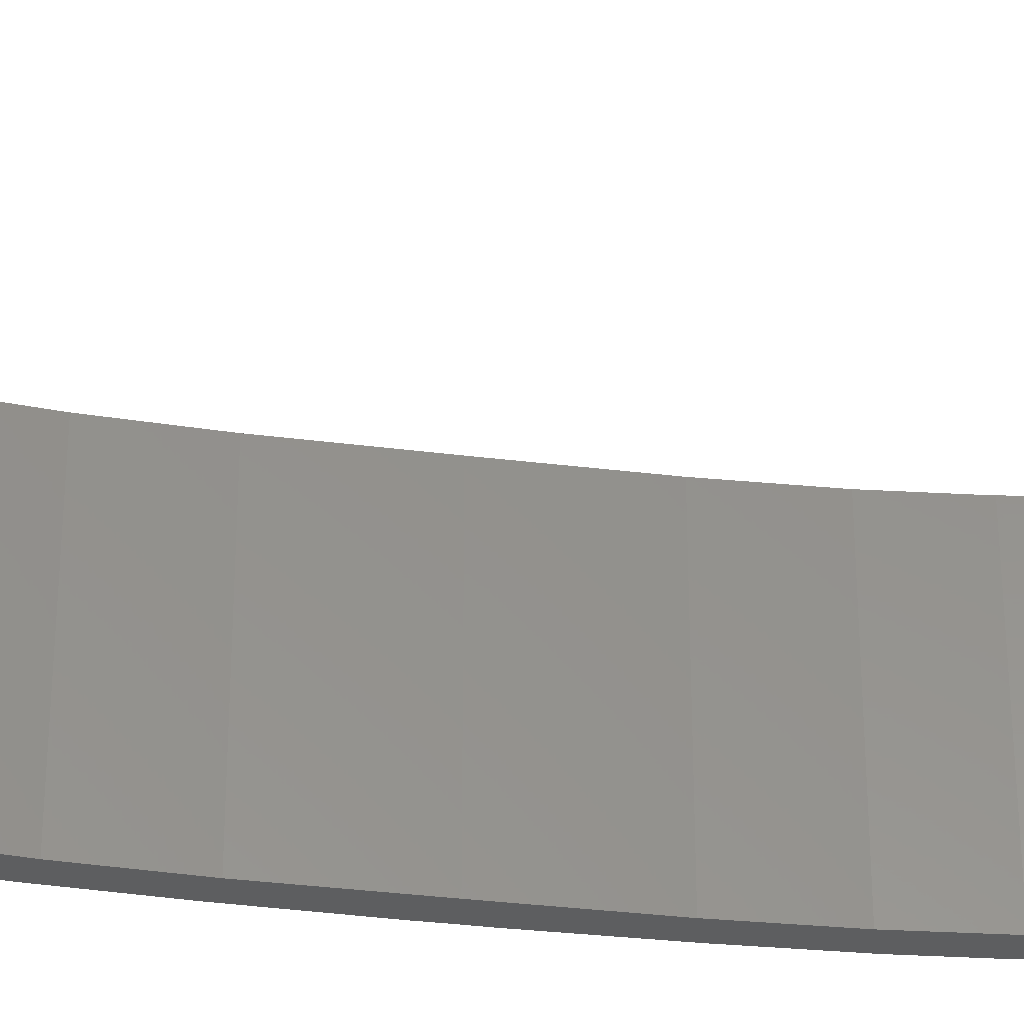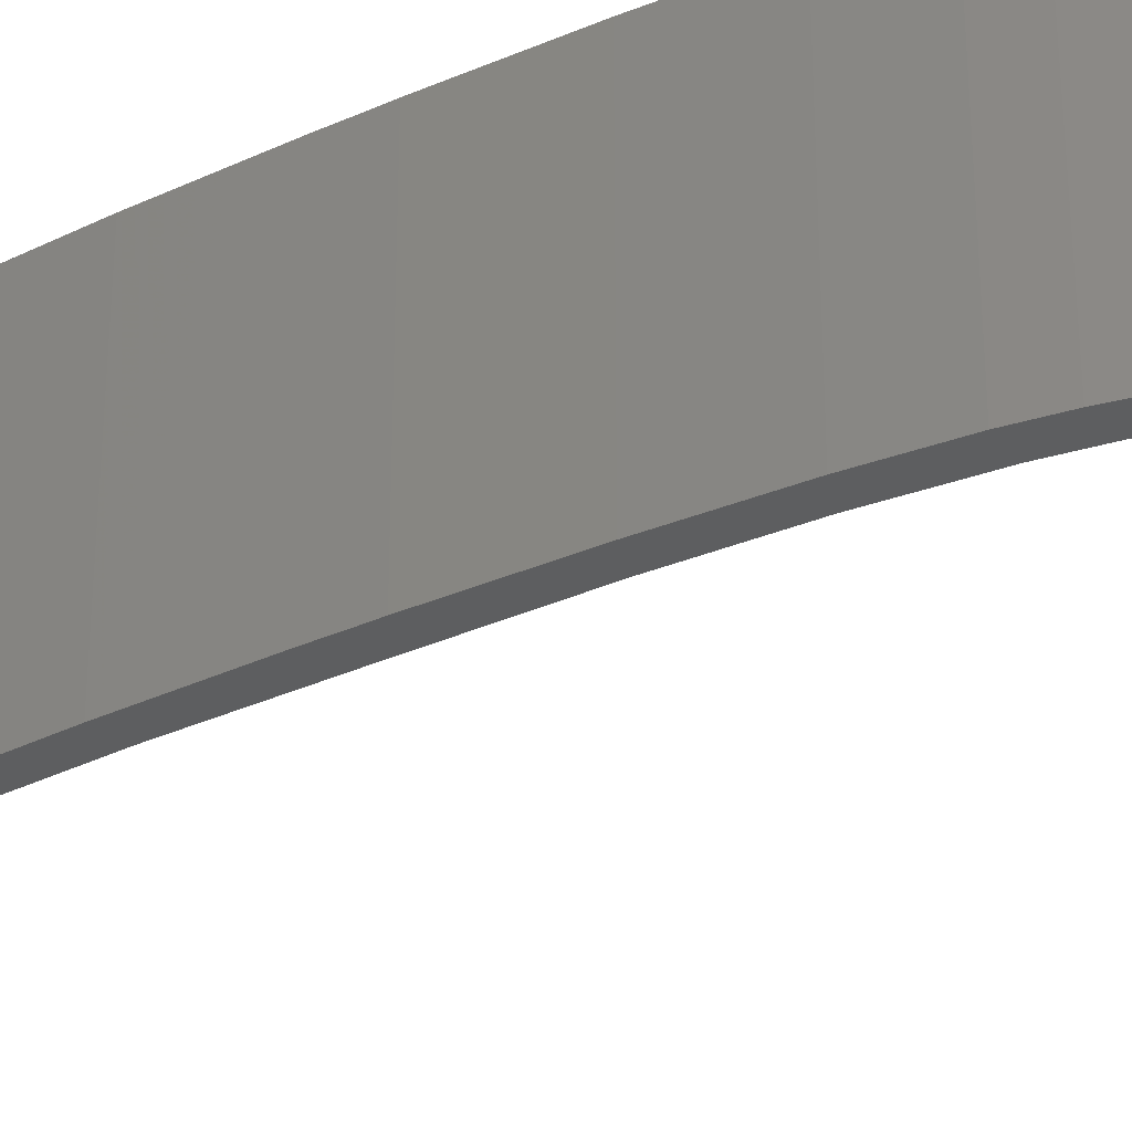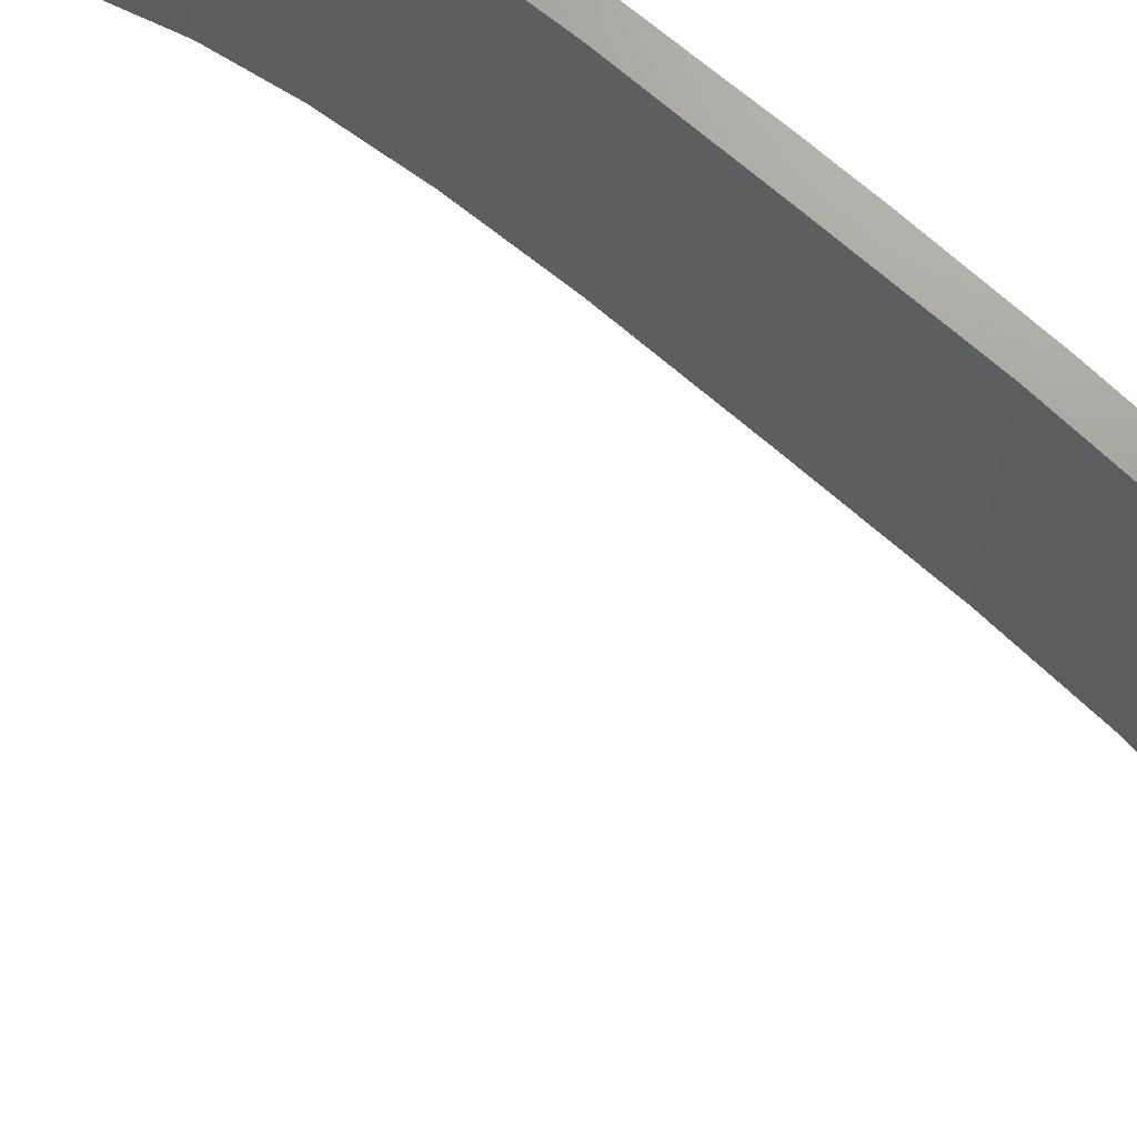
<metadata>
{"format":"stl","ext":"stl","renderer":"f3d","projection":"perspective","resolution":1024,"background":"white","views":[{"elev":-33.9,"azim":80.2,"up":"+Z"},{"elev":-34.4,"azim":-58.8,"up":"+Z"},{"elev":69.2,"azim":131.1,"up":"+Z"}]}
</metadata>
<code>
# stl→obj: 328 verts, 660 faces
v -16.23 -55.5 0
v -3 -52.5 0
v -3 -55.5 0
v -16.46 -52.5 0
v -18.87 -55.12 0
v -18.9 -52.19 0
v -21.16 -54.59 0
v -21.08 -51.75 0
v -23.2 -53.87 0
v -22.93 -51.14 0
v -24.94 -52.95 0
v -24.37 -50.36 0
v -26.37 -51.87 0
v -25.61 -49.32 0
v -28.08 -50.16 0
v -26.82 -48 0
v -29.88 -47.88 0
v -28.06 -46.18 0
v -30.98 -46.1 0
v -29.87 -42.17 0
v -31.95 -44.03 0
v -32.84 -41.46 0
v -31.37 -36.76 0
v -33.75 -37.92 0
v -34.61 -33.77 0
v -32.49 -30.04 0
v -35.83 -22.92 0
v -35.21 -29.87 0
v -3 52.5 0
v -16.23 55.5 0
v -3 55.5 0
v -16.46 52.5 0
v -18.87 55.12 0
v -18.9 52.19 0
v -21.16 54.59 0
v -21.08 51.75 0
v -23.2 53.87 0
v -22.93 51.14 0
v -24.94 52.95 0
v -24.37 50.36 0
v -26.37 51.87 0
v -25.61 49.32 0
v -28.08 50.16 0
v -26.82 48 0
v -29.88 47.88 0
v -28.06 46.18 0
v -30.98 46.1 0
v -29.87 42.17 0
v -32.84 41.46 0
v -31.37 36.76 0
v -31.95 44.03 0
v -34.61 33.77 0
v -32.49 30.04 0
v -35.83 22.92 0
v -33.25 21.93 0
v -36.26 13.36 0
v -33.64 12.51 0
v -33.75 37.92 0
v -36.45 2.336 0
v -33.68 0 0
v -33.25 -21.93 0
v -36.26 -13.36 0
v -33.64 -12.51 0
v -36.43 -4.578e-05 0
v -36.45 -2.336 0
v -35.21 29.87 0
v -18.87 55.12 28
v -16.53 52.49 28
v -16.53 55.46 28
v -18.9 52.19 28
v -21.16 54.59 28
v -21.08 51.75 28
v -23.2 53.87 28
v -22.93 51.14 28
v -24.94 52.95 28
v -24.37 50.36 28
v -26.37 51.87 28
v -25.61 49.32 28
v -28.08 50.16 28
v -26.82 48 28
v -29.88 47.88 28
v -28.06 46.18 28
v -30.98 46.1 28
v -29.87 42.17 28
v -31.95 44.03 28
v -32.84 41.46 28
v -31.37 36.76 28
v -33.75 37.92 28
v -34.61 33.77 28
v -32.49 30.04 28
v -35.83 22.92 28
v -35.21 29.87 28
v -16.53 -52.49 28
v -18.87 -55.12 28
v -16.53 -55.46 28
v -18.9 -52.19 28
v -21.16 -54.59 28
v -21.08 -51.75 28
v -23.2 -53.87 28
v -22.93 -51.14 28
v -24.94 -52.95 28
v -24.37 -50.36 28
v -26.37 -51.87 28
v -25.61 -49.32 28
v -28.08 -50.16 28
v -26.82 -48 28
v -29.88 -47.88 28
v -28.06 -46.18 28
v -30.98 -46.1 28
v -29.87 -42.17 28
v -32.84 -41.46 28
v -31.37 -36.76 28
v -31.95 -44.03 28
v -34.61 -33.77 28
v -32.49 -30.04 28
v -35.83 -22.92 28
v -33.25 -21.93 28
v -36.26 -13.36 28
v -33.64 -12.51 28
v -33.75 -37.92 28
v -36.45 -2.336 28
v -33.68 0 28
v -33.25 21.93 28
v -36.26 13.36 28
v -33.64 12.51 28
v -36.43 -4.578e-05 28
v -36.45 2.336 28
v -35.21 -29.87 28
v -10.47 -52.5 28
v -3 -55.5 28
v -3 -52.5 28
v -10.47 -55.5 28
v -10.47 55.5 28
v -3 52.5 28
v -3 55.5 28
v -10.47 52.5 28
v -10.25 -52.5 26.9
v -10.5 -52.5 25.66
v -6.5 -52.5 20.15
v -7.131 -52.5 20.02
v -11.2 -52.5 24.6
v 0 -52.5 22.8
v -7.667 -52.5 19.67
v -12.26 -52.5 23.9
v -8.024 -52.5 19.13
v -13.5 -52.5 23.65
v -8.12 -52.5 18.65
v -8.15 -52.5 18.5
v -8.054 -52.5 18.02
v -8.024 -52.5 17.87
v -14.74 -52.5 23.9
v -7.667 -52.5 17.33
v 0 -52.5 5.196
v -7.131 -52.5 16.98
v -6.5 -52.5 16.85
v -15.8 -52.5 24.6
v -16.46 -52.5 25.59
v -5.869 -52.5 20.02
v -5.333 -52.5 19.67
v -4.976 -52.5 19.13
v -4.88 -52.5 18.65
v -4.85 -52.5 18.5
v -4.946 -52.5 18.02
v -4.976 -52.5 17.87
v -5.869 -52.5 16.98
v -5.333 -52.5 17.33
v -16.75 -52.46 26.9
v -16.5 -52.49 25.66
v -16.75 52.46 26.9
v -16.5 52.49 25.66
v -16.46 52.5 25.59
v -5.869 52.5 20.02
v -6.5 52.5 20.15
v -8.024 52.5 17.87
v -13.5 52.5 23.65
v -14.74 52.5 23.9
v -12.26 52.5 23.9
v -7.131 52.5 20.02
v -7.667 52.5 19.67
v -8.024 52.5 19.13
v -15.8 52.5 24.6
v -8.054 52.5 18.98
v -8.15 52.5 18.5
v -8.12 52.5 18.35
v -7.131 52.5 16.98
v 0 52.5 5.196
v -6.5 52.5 16.85
v -7.667 52.5 17.33
v -10.25 52.5 26.9
v -10.5 52.5 25.66
v -11.2 52.5 24.6
v 0 52.5 22.8
v -5.333 52.5 19.67
v -4.976 52.5 19.13
v -4.946 52.5 18.98
v -4.85 52.5 18.5
v -4.88 52.5 18.35
v -4.976 52.5 17.87
v -5.333 52.5 17.33
v -5.869 52.5 16.98
v -10.25 55.5 26.9
v -6.5 55.5 22.15
v -10.5 55.5 25.66
v -7.897 55.5 21.87
v -11.2 55.5 24.6
v 0 55.5 22.8
v -9.081 55.5 21.08
v -12.26 55.5 23.9
v -9.872 55.5 19.9
v -13.5 55.5 23.65
v -10.15 55.5 18.5
v -14.74 55.5 23.9
v -9.872 55.5 17.1
v -15.8 55.5 24.6
v -9.081 55.5 15.92
v -6.5 55.5 14.85
v 0 55.5 5.196
v -7.897 55.5 15.13
v -16.23 55.5 25.25
v -5.103 55.5 21.87
v -3.919 55.5 21.08
v -3.128 55.5 19.9
v -2.85 55.5 18.5
v -3.128 55.5 17.1
v -5.103 55.5 15.13
v -3.919 55.5 15.92
v -16.75 55.43 26.9
v -16.5 55.46 25.66
v -16.75 -55.43 26.9
v -16.5 -55.46 25.66
v -16.23 -55.5 25.25
v -5.103 -55.5 21.87
v -6.5 -55.5 22.15
v -10.15 -55.5 18.5
v -13.5 -55.5 23.65
v -14.74 -55.5 23.9
v -12.26 -55.5 23.9
v -7.897 -55.5 21.87
v -9.081 -55.5 21.08
v -9.872 -55.5 19.9
v -9.872 -55.5 17.1
v -15.8 -55.5 24.6
v -6.5 -55.5 14.85
v -7.897 -55.5 15.13
v -9.081 -55.5 15.92
v 0 -55.5 5.196
v -10.25 -55.5 26.9
v -10.5 -55.5 25.66
v -11.2 -55.5 24.6
v 0 -55.5 22.8
v -3.919 -55.5 21.08
v -3.128 -55.5 19.9
v -2.85 -55.5 18.5
v -3.128 -55.5 17.1
v -3.919 -55.5 15.92
v -5.103 -55.5 15.13
v -4.879 -54.25 18.64
v -4.976 -54.25 19.13
v -4.976 54.25 19.13
v -4.947 54.25 18.99
v -5.333 -54.25 19.67
v -5.333 54.25 19.67
v -4.85 -54.25 18.5
v -4.85 54.25 18.5
v -4.947 -54.25 18.01
v -4.879 54.25 18.36
v -6.5 -54.25 16.85
v -7.131 -54.25 16.98
v -7.131 54.25 16.98
v -6.5 54.25 16.85
v -7.131 -54.25 20.02
v -6.5 -54.25 20.15
v -6.5 54.25 20.15
v -7.131 54.25 20.02
v -5.333 -54.25 17.33
v -5.869 -54.25 16.98
v -5.869 54.25 16.98
v -5.333 54.25 17.33
v -8.024 -54.25 17.87
v -7.667 -54.25 17.33
v -7.667 54.25 17.33
v -8.024 54.25 17.87
v -8.053 -54.25 18.01
v -8.121 54.25 18.36
v -5.869 -54.25 20.02
v -5.869 54.25 20.02
v -7.667 -54.25 19.67
v -8.024 -54.25 19.13
v -8.024 54.25 19.13
v -7.667 54.25 19.67
v -4.976 -54.25 17.87
v -4.976 54.25 17.87
v -8.15 -54.25 18.5
v -8.15 54.25 18.5
v -8.121 -54.25 18.64
v -8.053 54.25 18.99
v -3.128 -54.25 19.9
v -2.85 -54.25 18.5
v -3.919 -54.25 21.08
v -6.5 -54.25 22.15
v -7.897 -54.25 21.87
v -5.103 -54.25 15.13
v -3.919 -54.25 15.92
v -5.103 -54.25 21.87
v -9.872 -54.25 19.9
v -9.081 -54.25 21.08
v -10.15 -54.25 18.5
v -9.872 -54.25 17.1
v -9.081 -54.25 15.92
v -7.897 -54.25 15.13
v -3.128 -54.25 17.1
v -6.5 -54.25 14.85
v -2.85 54.25 18.5
v -3.128 54.25 19.9
v -3.919 54.25 21.08
v -7.897 54.25 21.87
v -6.5 54.25 22.15
v -3.919 54.25 15.92
v -5.103 54.25 15.13
v -5.103 54.25 21.87
v -9.081 54.25 21.08
v -9.872 54.25 19.9
v -3.128 54.25 17.1
v -10.15 54.25 18.5
v -9.872 54.25 17.1
v -9.081 54.25 15.92
v -7.897 54.25 15.13
v -6.5 54.25 14.85
f 1 2 3
f 1 4 2
f 5 4 1
f 5 6 4
f 7 6 5
f 6 7 8
f 9 8 7
f 8 9 10
f 11 10 9
f 10 11 12
f 13 12 11
f 12 13 14
f 15 14 13
f 14 15 16
f 17 16 15
f 16 17 18
f 19 18 17
f 18 19 20
f 21 20 19
f 22 20 21
f 20 22 23
f 24 23 22
f 25 23 24
f 23 25 26
f 27 26 28
f 28 26 25
f 29 30 31
f 32 30 29
f 32 33 30
f 34 33 32
f 35 34 36
f 34 35 33
f 37 36 38
f 36 37 35
f 39 38 40
f 38 39 37
f 41 40 42
f 40 41 39
f 43 42 44
f 45 44 46
f 42 43 41
f 47 46 48
f 44 45 43
f 46 47 45
f 49 48 50
f 48 51 47
f 52 50 53
f 48 49 51
f 54 53 55
f 56 55 57
f 50 58 49
f 59 57 60
f 61 62 63
f 26 27 61
f 59 60 64
f 62 61 27
f 63 65 60
f 65 63 62
f 55 56 54
f 53 54 66
f 53 66 52
f 50 52 58
f 60 65 64
f 57 59 56
f 67 68 69
f 67 70 68
f 71 70 67
f 70 71 72
f 73 72 71
f 72 73 74
f 75 74 73
f 74 75 76
f 77 76 75
f 76 77 78
f 79 78 77
f 78 79 80
f 81 80 79
f 80 81 82
f 83 82 81
f 82 83 84
f 85 84 83
f 86 84 85
f 84 86 87
f 88 87 86
f 89 87 88
f 87 89 90
f 91 90 92
f 92 90 89
f 93 94 95
f 96 94 93
f 97 96 98
f 96 97 94
f 99 98 100
f 98 99 97
f 101 100 102
f 100 101 99
f 103 102 104
f 102 103 101
f 105 104 106
f 107 106 108
f 104 105 103
f 109 108 110
f 106 107 105
f 108 109 107
f 111 110 112
f 110 113 109
f 114 112 115
f 110 111 113
f 116 115 117
f 118 117 119
f 112 120 111
f 121 119 122
f 123 124 125
f 90 91 123
f 121 122 126
f 124 123 91
f 125 127 122
f 127 125 124
f 117 118 116
f 115 116 128
f 115 128 114
f 112 114 120
f 122 127 126
f 119 121 118
f 129 130 131
f 130 129 132
f 133 134 135
f 134 133 136
f 131 137 129
f 131 138 137
f 139 138 131
f 140 138 139
f 138 140 141
f 139 131 142
f 143 141 140
f 141 143 144
f 145 144 143
f 144 145 146
f 147 146 145
f 148 146 147
f 149 146 148
f 150 146 149
f 146 150 151
f 4 151 150
f 4 150 152
f 153 154 155
f 4 154 153
f 154 4 152
f 4 153 2
f 151 4 156
f 156 4 157
f 142 158 139
f 142 159 158
f 142 160 159
f 142 161 160
f 142 162 161
f 142 163 162
f 142 164 163
f 153 164 142
f 165 153 155
f 166 153 165
f 164 153 166
f 167 96 93
f 168 96 167
f 157 96 168
f 6 157 4
f 157 6 96
f 6 98 96
f 98 6 8
f 8 100 98
f 100 8 10
f 10 102 100
f 102 10 12
f 12 104 102
f 104 12 14
f 104 16 106
f 16 104 14
f 106 18 108
f 18 106 16
f 108 20 110
f 20 108 18
f 110 23 112
f 23 110 20
f 112 26 115
f 26 112 23
f 115 61 117
f 61 115 26
f 117 63 119
f 63 117 61
f 119 60 122
f 60 119 63
f 122 57 125
f 57 122 60
f 125 55 123
f 55 125 57
f 123 53 90
f 53 123 55
f 90 50 87
f 50 90 53
f 87 48 84
f 48 87 50
f 84 46 82
f 46 84 48
f 82 44 80
f 44 82 46
f 80 42 78
f 42 80 44
f 42 76 78
f 76 42 40
f 40 74 76
f 74 40 38
f 38 72 74
f 72 38 36
f 36 70 72
f 70 36 34
f 70 169 68
f 70 170 169
f 70 171 170
f 34 171 70
f 171 34 32
f 172 134 173
f 174 175 176
f 177 178 173
f 177 179 178
f 177 180 179
f 32 176 181
f 177 182 180
f 175 183 182
f 175 184 183
f 175 174 184
f 176 32 174
f 185 186 187
f 32 185 188
f 174 32 188
f 32 181 171
f 185 32 186
f 186 32 29
f 189 134 136
f 190 134 189
f 173 190 191
f 173 191 177
f 173 134 190
f 182 177 175
f 134 172 192
f 193 192 172
f 194 192 193
f 195 192 194
f 196 192 195
f 197 192 196
f 198 192 197
f 186 198 199
f 198 186 192
f 200 186 199
f 186 200 187
f 135 201 133
f 202 201 135
f 201 202 203
f 204 203 202
f 203 204 205
f 202 135 206
f 207 205 204
f 205 207 208
f 209 208 207
f 208 209 210
f 211 210 209
f 210 211 212
f 213 212 211
f 212 213 214
f 30 213 215
f 31 216 217
f 216 31 218
f 30 218 31
f 218 30 215
f 213 30 214
f 214 30 219
f 206 220 202
f 206 221 220
f 206 222 221
f 206 223 222
f 206 224 223
f 225 217 216
f 226 217 225
f 224 217 226
f 217 224 206
f 227 67 69
f 228 67 227
f 219 67 228
f 33 219 30
f 219 33 67
f 33 71 67
f 71 33 35
f 35 73 71
f 73 35 37
f 37 75 73
f 75 37 39
f 39 77 75
f 77 39 41
f 43 77 41
f 77 43 79
f 45 79 43
f 79 45 81
f 47 81 45
f 81 47 83
f 51 83 47
f 83 51 85
f 49 85 51
f 85 49 86
f 58 86 49
f 86 58 88
f 52 88 58
f 88 52 89
f 66 89 52
f 89 66 92
f 54 92 66
f 92 54 91
f 56 91 54
f 91 56 124
f 59 124 56
f 124 59 127
f 64 127 59
f 127 64 126
f 65 126 64
f 126 65 121
f 62 121 65
f 121 62 118
f 27 118 62
f 118 27 116
f 28 116 27
f 116 28 128
f 25 128 28
f 128 25 114
f 24 114 25
f 114 24 120
f 22 120 24
f 120 22 111
f 21 111 22
f 111 21 113
f 19 113 21
f 113 19 109
f 17 109 19
f 109 17 107
f 15 107 17
f 107 15 105
f 13 105 15
f 105 13 103
f 13 101 103
f 101 13 11
f 11 99 101
f 99 11 9
f 9 97 99
f 97 9 7
f 7 94 97
f 94 7 5
f 94 229 95
f 94 230 229
f 94 231 230
f 5 231 94
f 231 5 1
f 232 130 233
f 234 235 236
f 237 238 233
f 237 239 238
f 237 240 239
f 241 236 242
f 235 234 240
f 236 241 234
f 1 241 242
f 3 243 244
f 1 244 245
f 1 242 231
f 241 1 245
f 244 1 3
f 243 3 246
f 247 130 132
f 233 247 248
f 233 248 249
f 233 249 237
f 247 233 130
f 240 237 235
f 130 232 250
f 251 250 232
f 252 250 251
f 253 250 252
f 254 250 253
f 254 246 250
f 255 246 254
f 256 246 255
f 246 256 243
f 192 217 206
f 217 192 186
f 250 153 142
f 153 250 246
f 247 129 137
f 129 247 132
f 189 133 201
f 133 189 136
f 93 229 167
f 229 93 95
f 68 227 69
f 227 68 169
f 146 237 144
f 237 146 235
f 210 177 208
f 177 210 175
f 229 168 167
f 168 229 230
f 227 170 228
f 170 227 169
f 144 249 141
f 249 144 237
f 208 191 205
f 191 208 177
f 249 138 141
f 138 249 248
f 191 203 205
f 203 191 190
f 248 137 138
f 137 248 247
f 190 201 203
f 201 190 189
f 156 236 151
f 236 156 242
f 214 176 212
f 176 214 181
f 151 235 146
f 235 151 236
f 212 175 210
f 175 212 176
f 230 157 168
f 231 157 230
f 157 231 156
f 156 231 242
f 228 170 171
f 171 219 228
f 219 171 181
f 219 181 214
f 257 160 161
f 160 257 258
f 195 259 260
f 259 195 194
f 258 159 160
f 159 258 261
f 194 262 259
f 262 194 193
f 263 161 162
f 161 263 257
f 196 260 264
f 260 196 195
f 265 162 163
f 162 265 263
f 197 264 266
f 264 197 196
f 154 267 155
f 267 154 268
f 269 187 270
f 187 269 185
f 271 139 272
f 139 271 140
f 178 273 173
f 273 178 274
f 165 275 166
f 275 165 276
f 277 199 278
f 199 277 200
f 279 152 150
f 152 279 280
f 174 281 282
f 281 174 188
f 152 268 154
f 268 152 280
f 281 185 269
f 185 281 188
f 283 150 149
f 150 283 279
f 184 282 284
f 282 184 174
f 285 159 261
f 159 285 158
f 172 262 193
f 262 172 286
f 272 158 285
f 158 272 139
f 173 286 172
f 286 173 273
f 287 145 143
f 145 287 288
f 179 289 290
f 289 179 180
f 275 164 166
f 164 275 291
f 199 292 278
f 292 199 198
f 291 163 164
f 163 291 265
f 198 266 292
f 266 198 197
f 155 276 165
f 276 155 267
f 270 200 277
f 200 270 187
f 293 149 148
f 149 293 283
f 183 284 294
f 284 183 184
f 287 140 271
f 140 287 143
f 179 274 178
f 274 179 290
f 295 148 147
f 148 295 293
f 182 294 296
f 294 182 183
f 288 147 145
f 147 288 295
f 180 296 289
f 296 180 182
f 253 297 298
f 297 253 252
f 252 299 297
f 299 252 251
f 238 300 233
f 300 238 301
f 302 255 303
f 255 302 256
f 232 299 251
f 299 232 304
f 239 305 306
f 305 239 240
f 272 300 301
f 271 301 306
f 300 272 304
f 285 304 272
f 301 271 272
f 287 306 305
f 306 287 271
f 305 288 287
f 305 295 288
f 307 295 305
f 307 293 295
f 307 283 293
f 308 283 307
f 283 308 279
f 279 308 280
f 309 280 308
f 280 309 268
f 310 268 309
f 304 285 299
f 261 299 285
f 299 261 297
f 258 297 261
f 257 297 258
f 298 257 263
f 257 298 297
f 265 298 263
f 311 265 291
f 311 291 275
f 265 311 298
f 303 275 276
f 302 276 267
f 268 310 267
f 275 303 311
f 312 267 310
f 276 302 303
f 267 312 302
f 239 301 238
f 301 239 306
f 241 309 308
f 309 241 245
f 233 304 232
f 304 233 300
f 240 307 305
f 307 240 234
f 234 308 307
f 308 234 241
f 255 311 303
f 311 255 254
f 254 298 311
f 298 254 253
f 310 243 312
f 243 310 244
f 312 256 302
f 256 312 243
f 309 244 310
f 244 309 245
f 313 222 223
f 222 313 314
f 314 221 222
f 221 314 315
f 316 202 317
f 202 316 204
f 225 318 226
f 318 225 319
f 320 221 315
f 221 320 220
f 321 209 207
f 209 321 322
f 273 317 320
f 286 320 315
f 317 273 316
f 274 316 273
f 320 286 273
f 262 315 314
f 315 262 286
f 314 259 262
f 314 260 259
f 313 260 314
f 313 264 260
f 313 266 264
f 323 266 313
f 266 323 292
f 292 323 278
f 318 278 323
f 278 318 277
f 319 277 318
f 316 274 321
f 290 321 274
f 321 290 322
f 289 322 290
f 296 322 289
f 324 296 294
f 296 324 322
f 284 324 294
f 325 284 282
f 325 282 281
f 284 325 324
f 326 281 269
f 327 269 270
f 277 319 270
f 281 326 325
f 328 270 319
f 269 327 326
f 270 328 327
f 321 204 316
f 204 321 207
f 325 215 213
f 215 325 326
f 317 220 320
f 220 317 202
f 322 211 209
f 211 322 324
f 324 213 211
f 213 324 325
f 318 224 226
f 224 318 323
f 323 223 224
f 223 323 313
f 218 328 216
f 328 218 327
f 216 319 225
f 319 216 328
f 215 327 218
f 327 215 326
f 186 31 217
f 31 186 29
f 134 206 135
f 206 134 192
f 246 2 153
f 2 246 3
f 130 142 131
f 142 130 250

</code>
